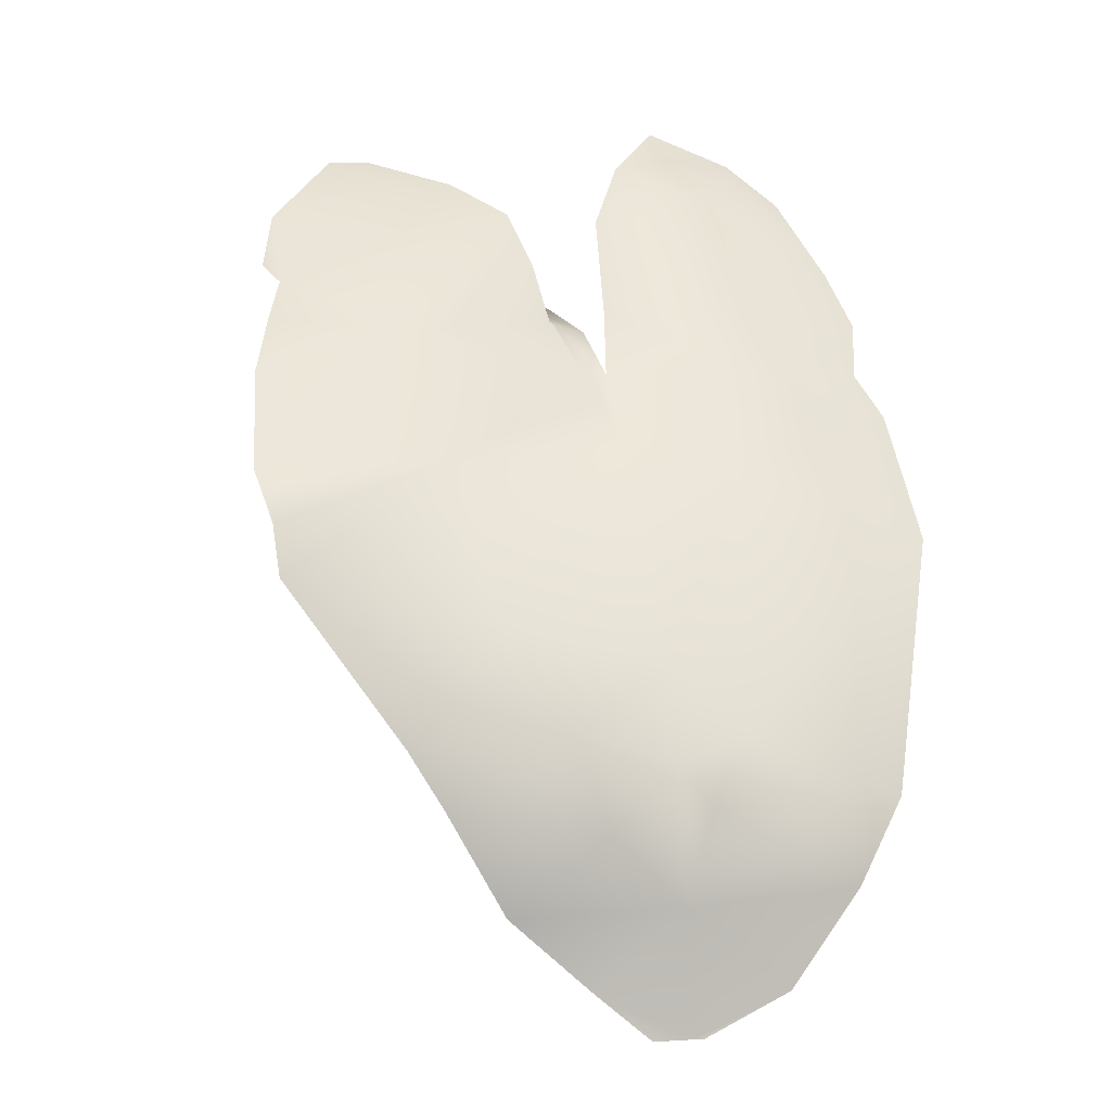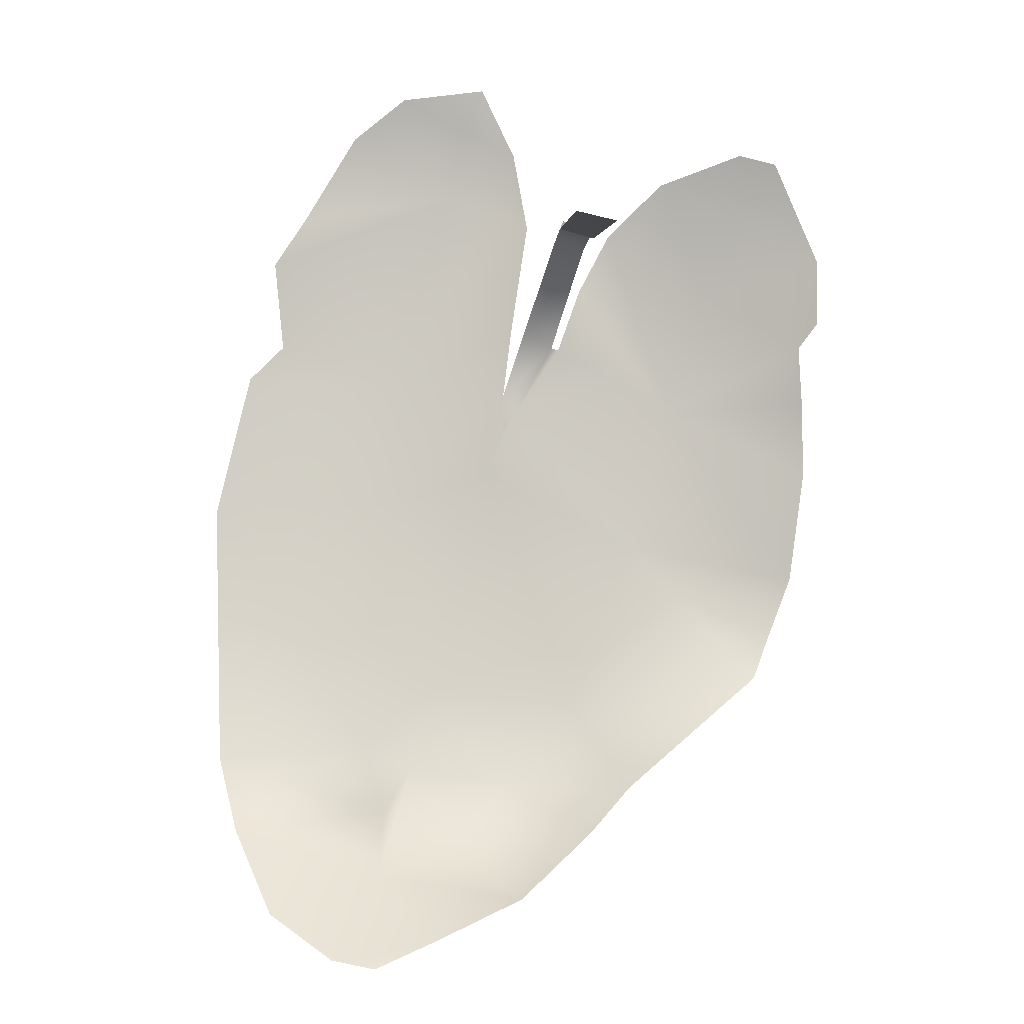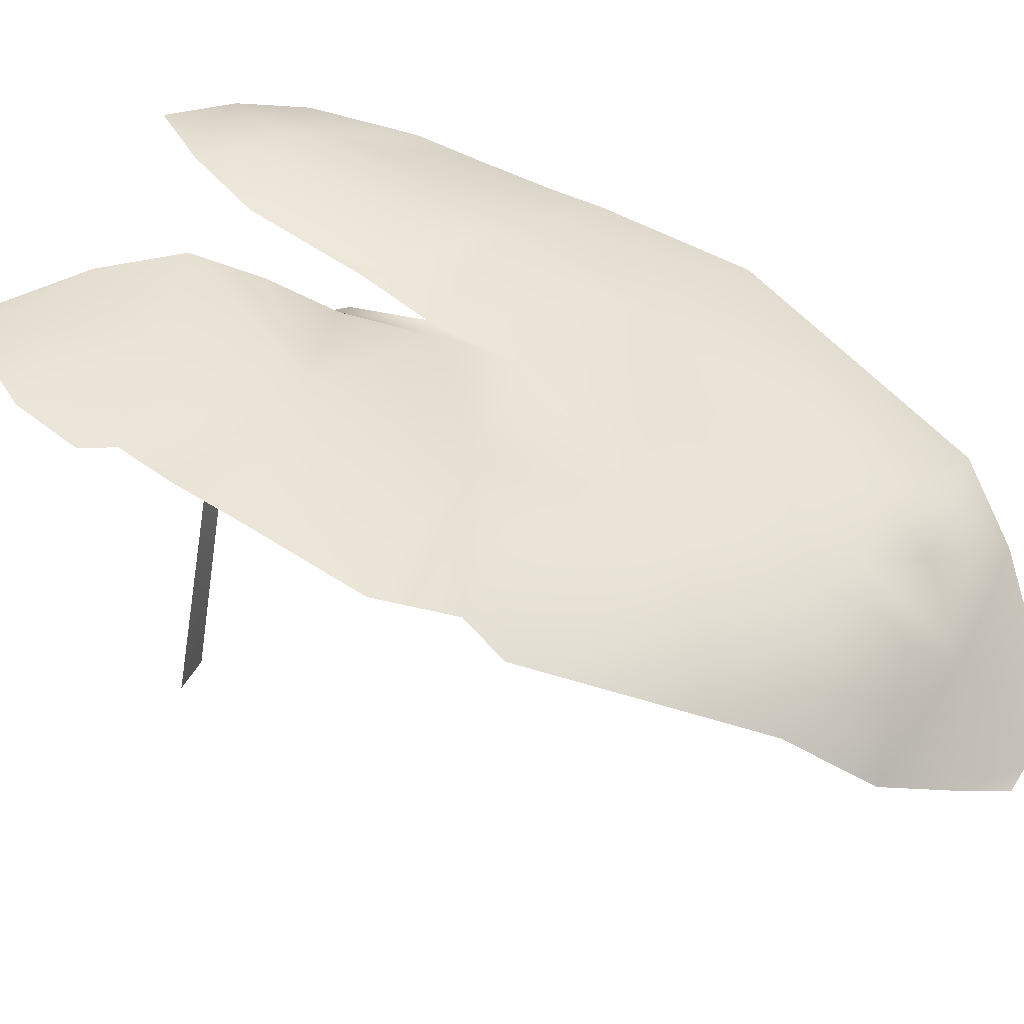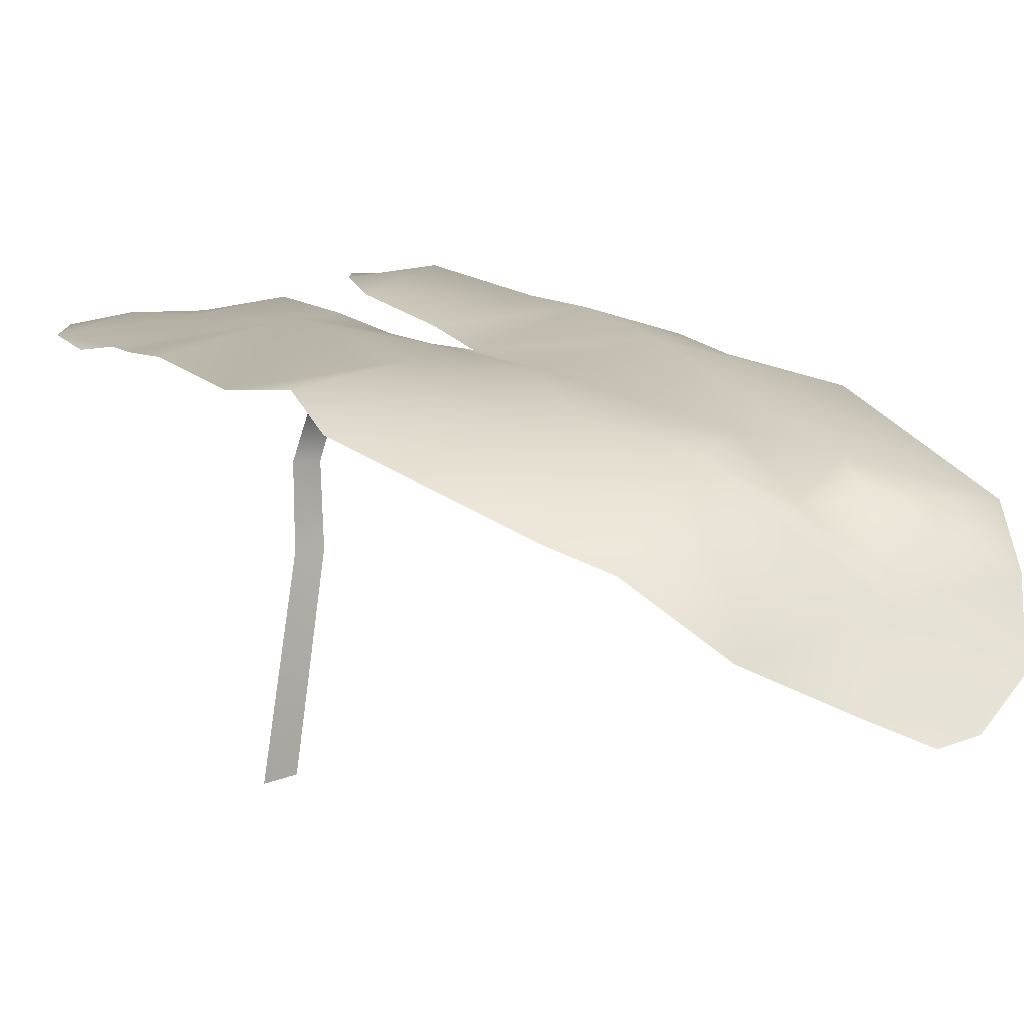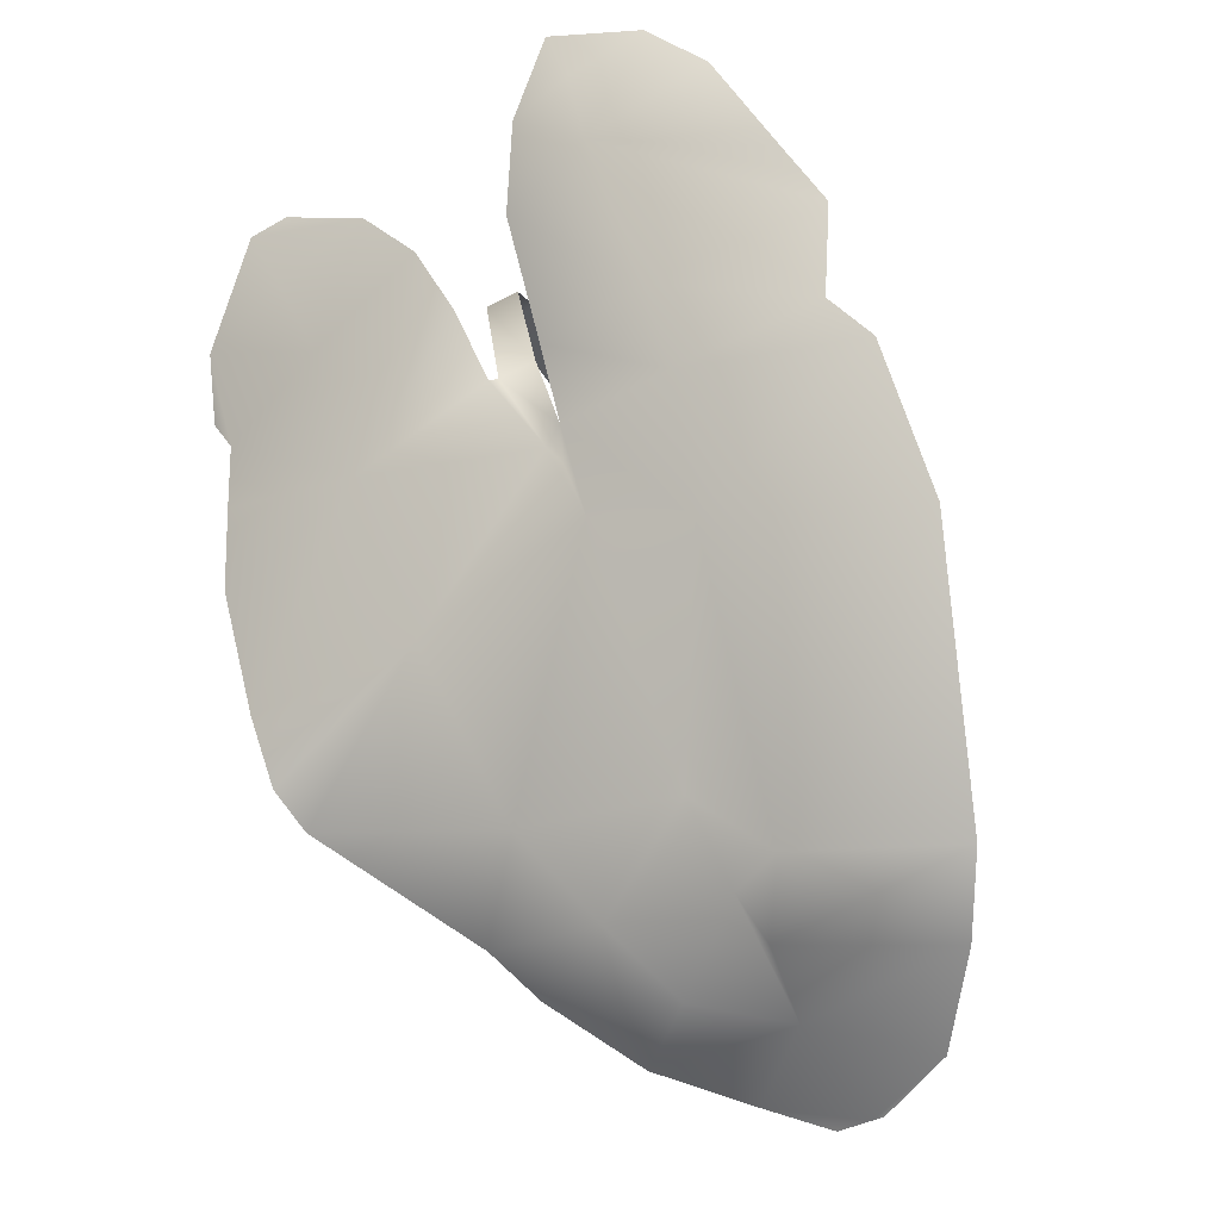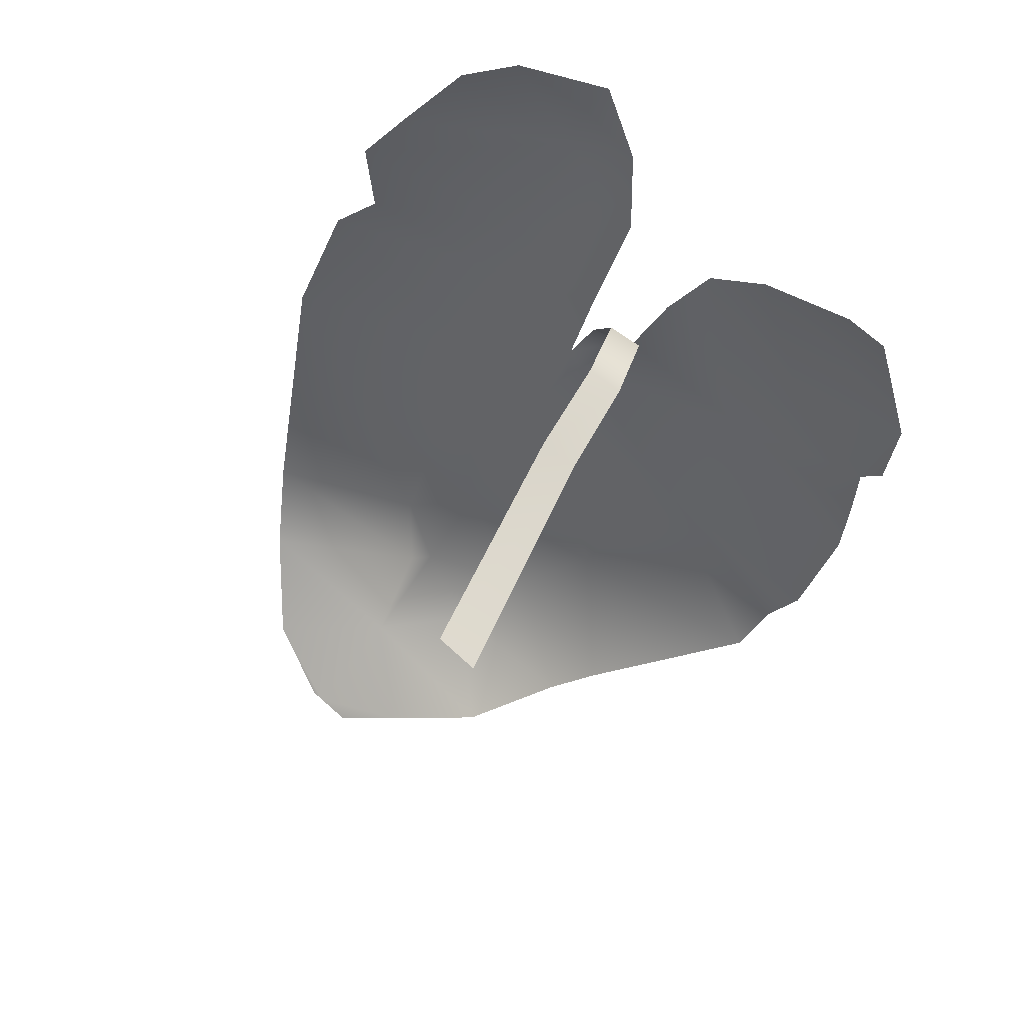
<metadata>
{"format":"obj","ext":"obj","renderer":"f3d","projection":"perspective","resolution":1024,"background":"white","views":[{"elev":-54.6,"azim":166.1,"up":"+Z"},{"elev":10.8,"azim":1.4,"up":"+Z"},{"elev":29.1,"azim":127.3,"up":"+Y"},{"elev":-1.4,"azim":152.6,"up":"+Y"},{"elev":-27.8,"azim":-158.5,"up":"+Z"},{"elev":68.5,"azim":28.9,"up":"+Z"}]}
</metadata>
<code>
v  751 181.2 -317.4
v  747.9 177.9 -328.1
v  735.5 175.6 -323.1
v  738.1 177.6 -319.1
v  742.5 179.5 -312
v  763.2 170 -321.2
v  760.4 173.9 -330.4
v  758 173 -329
v  760.8 170 -320.5
v  761.2 158.4 -318.8
v  763.9 158.1 -319.5
v  764 165.1 -319.3
v  761.4 165.2 -318.6
v  784 173.8 -322.6
v  784 172.3 -328
v  782.4 172.4 -330.2
v  774.3 175.4 -325.7
v  777.3 176 -319.4
v  780.2 175.4 -314.1
v  782.7 171.6 -335
v  782.9 170.8 -341.3
v  771.1 174.5 -336.4
v  757.3 172.5 -335.9
v  756.1 172.9 -334.5
v  730.5 170.4 -344.9
v  746.3 173.3 -344.2
v  744.2 164.2 -364.8
v  731.6 161.4 -365.1
v  746.7 176.5 -334.4
v  736.1 175.2 -330.6
v  747 180.4 -308.5
v  752.4 181 -311.4
v  754 181.4 -307.7
v  756.7 163.6 -367.9
v  762.1 166.4 -361.3
v  767.4 158.1 -366.3
v  764 156.2 -369.8
v  733.3 173.5 -333.2
v  756.3 172 -337.1
v  746.1 154.4 -373.1
v  752.7 158.8 -372.2
v  758.3 150.9 -373.8
v  751.2 147.8 -376.4
v  733.6 156.5 -369.9
v  745.9 161.1 -369.9
v  737.3 150.1 -375
v  743.7 146.3 -377.7
v  746.4 145.7 -378
v  742.8 146.5 -377.6
v  767.6 170.7 -348.1
v  781.6 168.1 -350.2
v  779.6 167.8 -356.1
v  778.4 164.9 -358.4
v  756.9 180.3 -313.6
v  758.1 178.2 -320
v  756.8 175.1 -329.1
v  754.8 171.2 -341.3
v  749.9 165.8 -360.5
v  748.3 160.9 -365.8
v  761 174.2 -330.6
v  762.9 176.1 -325.5
v  765.5 177.6 -320.8
v  770.1 176.8 -316.1
v  777.1 175.8 -313.4
v  762.4 140.7 -316.4
v  765.5 140.1 -317
g StaticMeshActor_7
f 22 50 23
f 57 23 50
f 57 50 35
f 51 52 50
f 52 53 50
f 35 50 53
f 53 36 35
f 57 39 23
f 24 39 57
f 39 24 23
f 7 23 24
f 23 7 60
f 23 60 22
f 22 60 61
f 22 61 62
f 22 62 17
f 17 62 63
f 63 18 17
f 19 18 63
f 19 14 18
f 14 17 18
f 14 16 17
f 16 22 17
f 16 20 22
f 20 21 22
f 22 21 51
f 50 22 51
f 14 15 16
f 63 64 19
f 27 28 25
f 28 27 45
f 59 45 27
f 2 29 30
f 38 30 29
f 38 29 26
f 38 26 25
f 25 26 27
f 58 27 26
f 27 58 59
f 59 58 34
f 34 41 59
f 40 59 41
f 45 59 40
f 44 45 40
f 45 44 28
f 36 37 34
f 41 34 37
f 37 42 41
f 40 41 42
f 42 43 40
f 47 40 43
f 43 48 47
f 40 46 44
f 46 40 47
f 47 49 46
f 2 1 55
f 55 56 2
f 29 2 56
f 56 24 29
f 24 26 29
f 24 57 26
f 26 57 58
f 58 57 35
f 35 34 58
f 34 35 36
f 24 8 7
f 6 7 8
f 8 9 6
f 6 9 13
f 13 12 6
f 12 13 10
f 10 11 12
f 11 10 65
f 65 66 11
f 30 3 2
f 1 2 3
f 1 3 4
f 1 4 5
f 1 5 31
f 31 32 1
f 31 33 32
f 33 54 32
f 1 32 54
f 54 55 1

</code>
